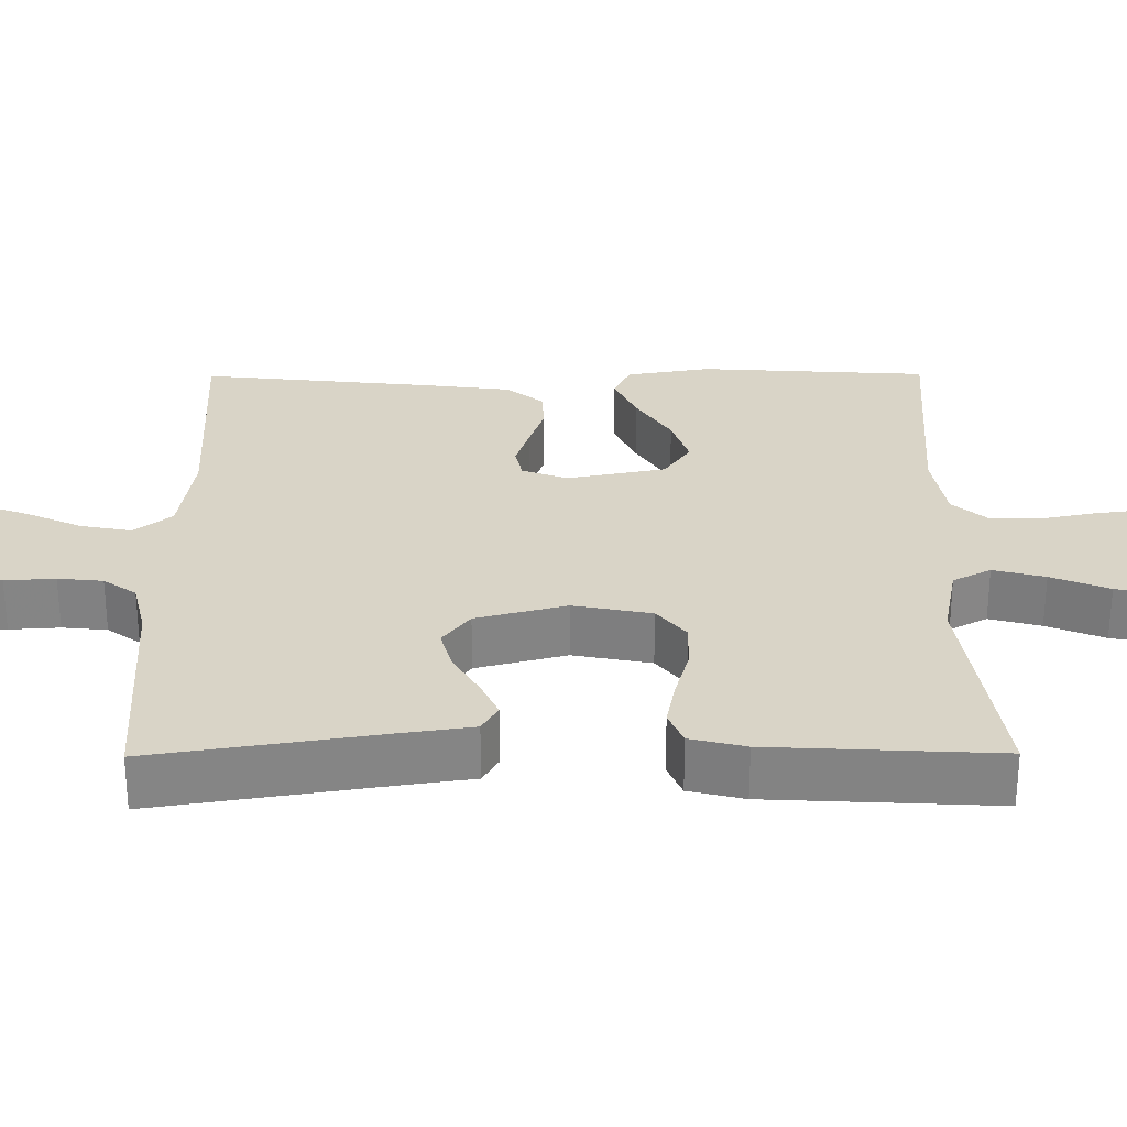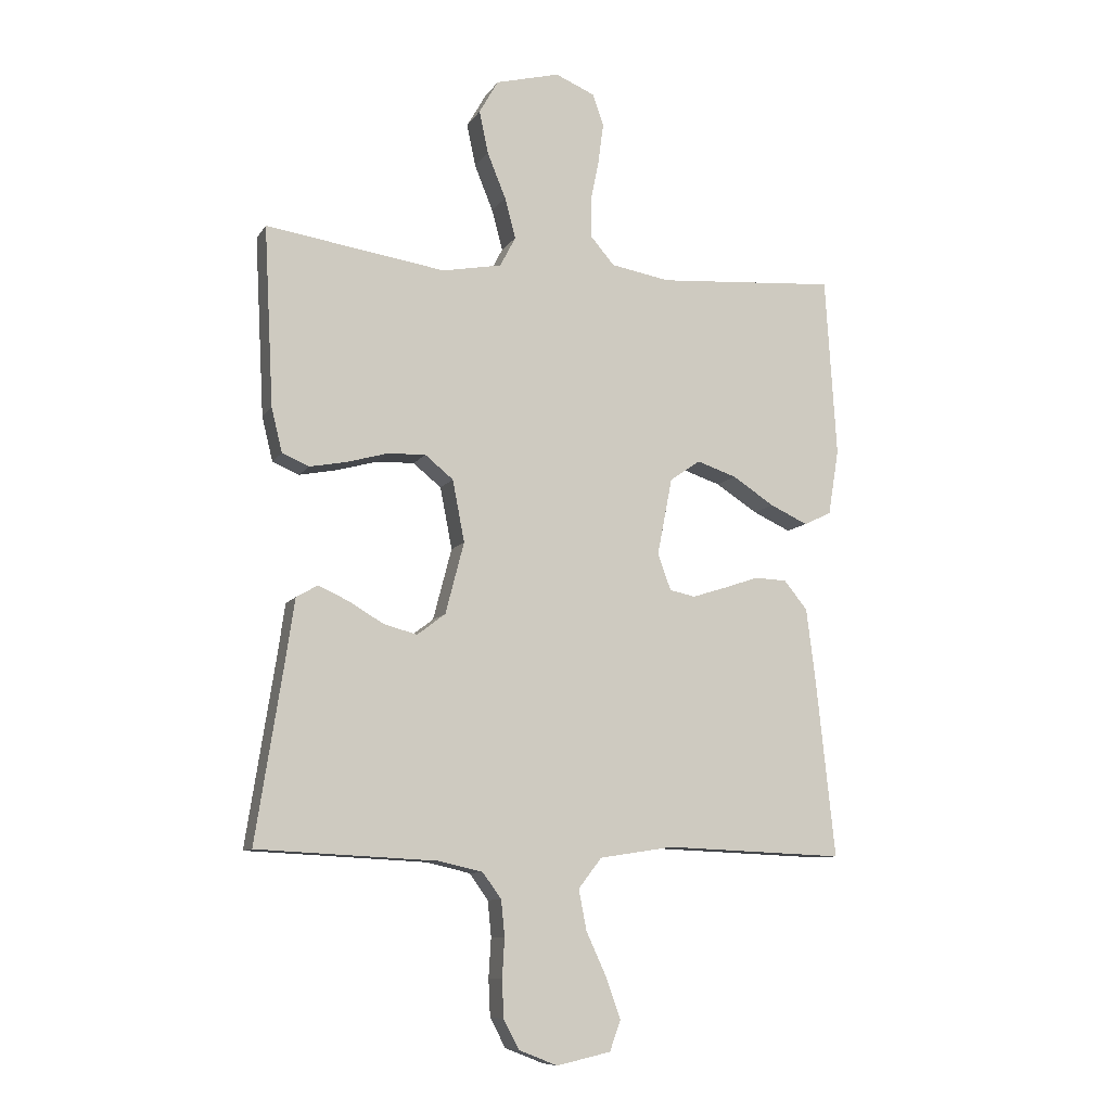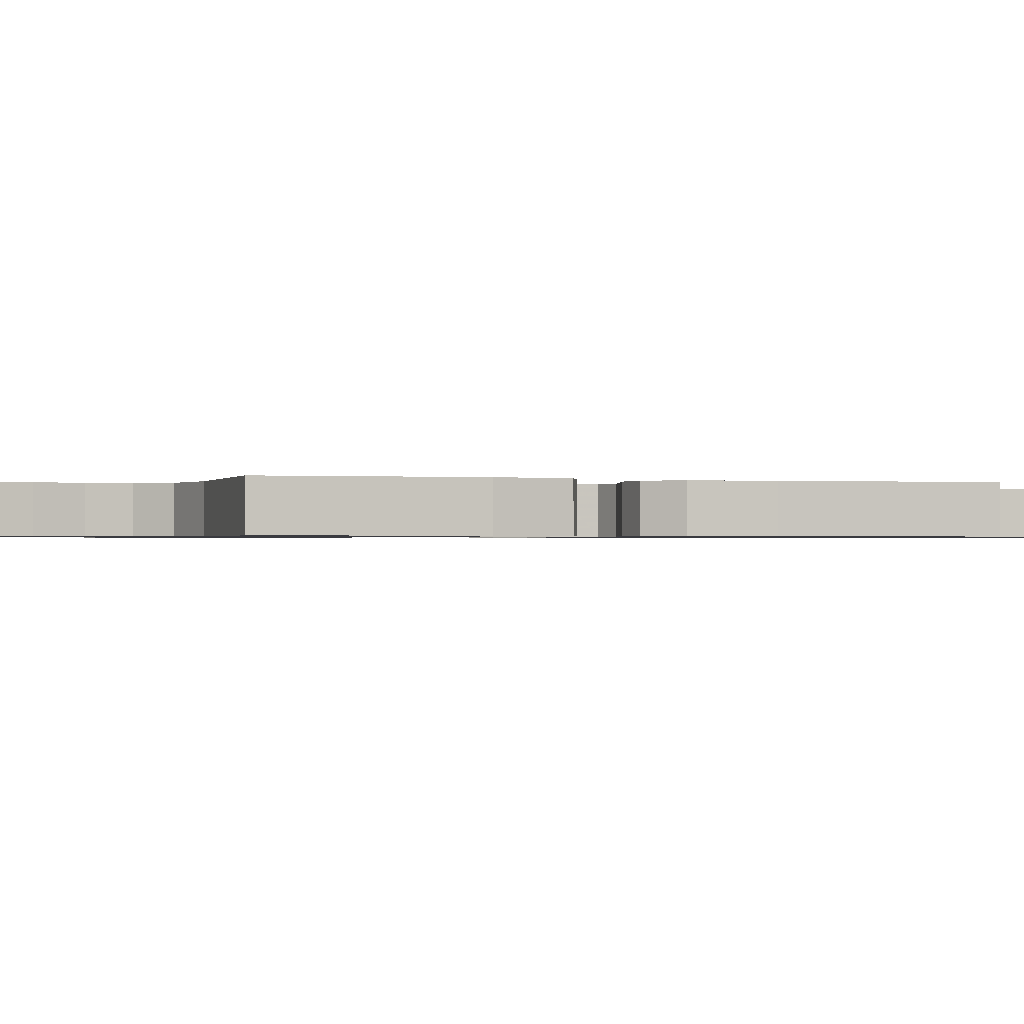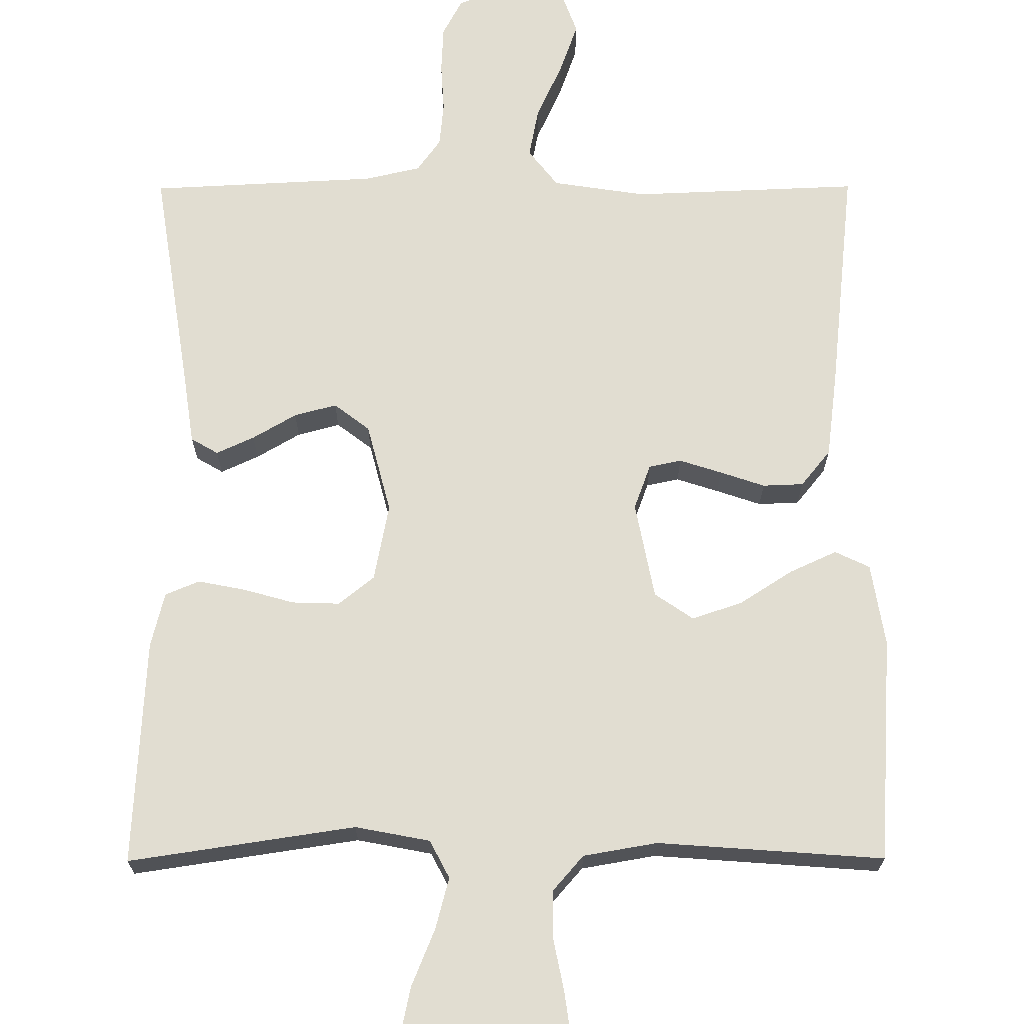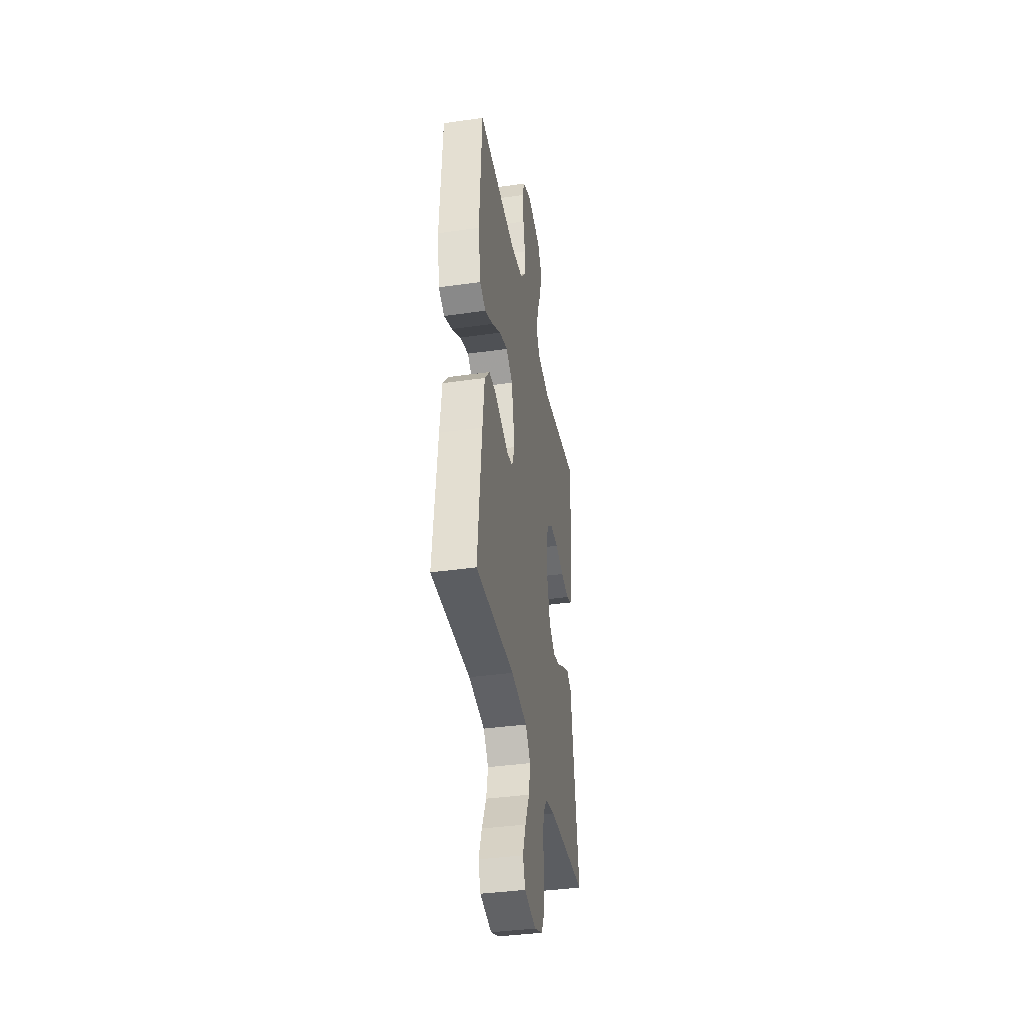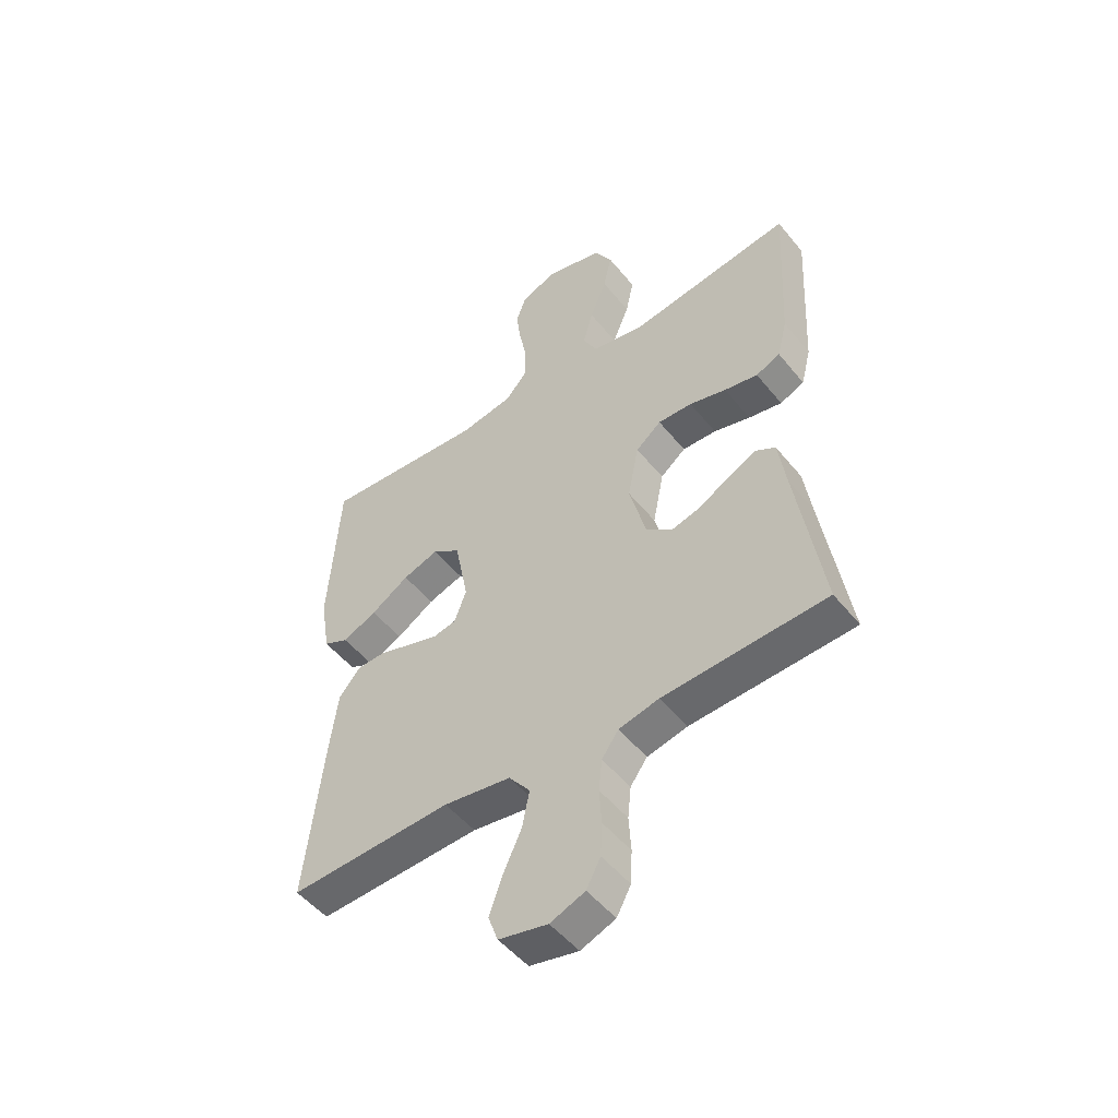
<metadata>
{"format":"obj","ext":"obj","renderer":"f3d","projection":"perspective","resolution":1024,"background":"white","views":[{"elev":28.7,"azim":-90.4,"up":"+Y"},{"elev":-9.5,"azim":-19.6,"up":"+Z"},{"elev":-0.7,"azim":70.3,"up":"+Y"},{"elev":68.7,"azim":-0.2,"up":"+Y"},{"elev":-38.5,"azim":100.2,"up":"+Z"},{"elev":-50.8,"azim":-142.4,"up":"+Z"}]}
</metadata>
<code>
v 0.5 0.07 0.5
v 0.519 0.07 0.2
v 0.501 0.07 0.09
v 0.455 0.07 0.068
v 0.392 0.07 0.097
v 0.322 0.07 0.142
v 0.256 0.07 0.164
v 0.205 0.07 0.129
v 0.18 0.07 0
v 0.202 0.07 -0.06
v 0.245 0.07 -0.069
v 0.301 0.07 -0.051
v 0.36 0.07 -0.031
v 0.414 0.07 -0.033
v 0.453 0.07 -0.081
v 0.468 0.07 -0.2
v 0.5 0.07 -0.5
v 0.2 0.07 -0.488
v 0.076 0.07 -0.507
v 0.037 0.07 -0.557
v 0.05 0.07 -0.624
v 0.084 0.07 -0.698
v 0.108 0.07 -0.766
v 0.09 0.07 -0.816
v 0 0.07 -0.836
v -0.064 0.07 -0.811
v -0.09 0.07 -0.762
v -0.093 0.07 -0.7
v -0.089 0.07 -0.634
v -0.095 0.07 -0.575
v -0.126 0.07 -0.532
v -0.2 0.07 -0.515
v -0.5 0.07 -0.5
v -0.453 0.07 -0.2
v -0.439 0.07 -0.104
v -0.403 0.07 -0.083
v -0.353 0.07 -0.106
v -0.295 0.07 -0.14
v -0.239 0.07 -0.155
v -0.192 0.07 -0.119
v -0.161 0.07 0
v -0.181 0.07 0.103
v -0.228 0.07 0.141
v -0.291 0.07 0.139
v -0.359 0.07 0.12
v -0.421 0.07 0.108
v -0.466 0.07 0.127
v -0.484 0.07 0.2
v -0.5 0.07 0.5
v -0.2 0.07 0.455
v -0.101 0.07 0.474
v -0.075 0.07 0.524
v -0.093 0.07 0.592
v -0.124 0.07 0.668
v -0.139 0.07 0.739
v -0.107 0.07 0.795
v 0 0.07 0.823
v 0.066 0.07 0.795
v 0.084 0.07 0.742
v 0.075 0.07 0.675
v 0.061 0.07 0.605
v 0.062 0.07 0.541
v 0.102 0.07 0.495
v 0.2 0.07 0.478
v 0.5 0 0.5
v 0.519 0 0.2
v 0.501 0 0.09
v 0.455 0 0.068
v 0.392 0 0.097
v 0.322 0 0.142
v 0.256 0 0.164
v 0.205 0 0.129
v 0.18 0 0
v 0.202 0 -0.06
v 0.245 0 -0.069
v 0.301 0 -0.051
v 0.36 0 -0.031
v 0.414 0 -0.033
v 0.453 0 -0.081
v 0.468 0 -0.2
v 0.5 0 -0.5
v 0.2 0 -0.488
v 0.076 0 -0.507
v 0.037 0 -0.557
v 0.05 0 -0.624
v 0.084 0 -0.698
v 0.108 0 -0.766
v 0.09 0 -0.816
v 0 0 -0.836
v -0.064 0 -0.811
v -0.09 0 -0.762
v -0.093 0 -0.7
v -0.089 0 -0.634
v -0.095 0 -0.575
v -0.126 0 -0.532
v -0.2 0 -0.515
v -0.5 0 -0.5
v -0.453 0 -0.2
v -0.439 0 -0.104
v -0.403 0 -0.083
v -0.353 0 -0.106
v -0.295 0 -0.14
v -0.239 0 -0.155
v -0.192 0 -0.119
v -0.161 0 0
v -0.181 0 0.103
v -0.228 0 0.141
v -0.291 0 0.139
v -0.359 0 0.12
v -0.421 0 0.108
v -0.466 0 0.127
v -0.484 0 0.2
v -0.5 0 0.5
v -0.2 0 0.455
v -0.101 0 0.474
v -0.075 0 0.524
v -0.093 0 0.592
v -0.124 0 0.668
v -0.139 0 0.739
v -0.107 0 0.795
v 0 0 0.823
v 0.066 0 0.795
v 0.084 0 0.742
v 0.075 0 0.675
v 0.061 0 0.605
v 0.062 0 0.541
v 0.102 0 0.495
v 0.2 0 0.478
f 58 59 60 61
f 56 57 58 61
f 56 61 62
f 53 54 55 56
f 52 53 56 62
f 51 52 62 63
f 47 48 49 50
f 44 45 46 47
f 44 47 50 51
f 35 36 37 38
f 34 35 38 39
f 32 33 34 39
f 31 32 39 40
f 26 27 28 29
f 26 29 30
f 25 26 30
f 24 25 30
f 21 22 23 24
f 21 24 30 31
f 15 16 17 18
f 15 18 19
f 12 13 14 15
f 11 12 15 19
f 10 11 19 20
f 3 4 5 6
f 3 6 7
f 64 1 2 3
f 64 3 7
f 63 64 7 8
f 43 44 51 63
f 42 43 63 8
f 41 42 8 9
f 20 21 31 40
f 20 40 41
f 9 10 20 41
f 125 124 123 122
f 125 122 121 120
f 126 125 120
f 120 119 118 117
f 126 120 117 116
f 127 126 116 115
f 114 113 112 111
f 111 110 109 108
f 115 114 111 108
f 102 101 100 99
f 103 102 99 98
f 103 98 97 96
f 104 103 96 95
f 93 92 91 90
f 94 93 90
f 94 90 89
f 94 89 88
f 88 87 86 85
f 95 94 88 85
f 82 81 80 79
f 83 82 79
f 79 78 77 76
f 83 79 76 75
f 84 83 75 74
f 70 69 68 67
f 71 70 67
f 67 66 65 128
f 71 67 128
f 72 71 128 127
f 127 115 108 107
f 72 127 107 106
f 73 72 106 105
f 104 95 85 84
f 105 104 84
f 105 84 74 73
f 1 65 66 2
f 2 66 67 3
f 3 67 68 4
f 4 68 69 5
f 5 69 70 6
f 6 70 71 7
f 7 71 72 8
f 8 72 73 9
f 9 73 74 10
f 10 74 75 11
f 11 75 76 12
f 12 76 77 13
f 13 77 78 14
f 14 78 79 15
f 15 79 80 16
f 16 80 81 17
f 17 81 82 18
f 18 82 83 19
f 19 83 84 20
f 20 84 85 21
f 21 85 86 22
f 22 86 87 23
f 23 87 88 24
f 24 88 89 25
f 25 89 90 26
f 26 90 91 27
f 27 91 92 28
f 28 92 93 29
f 29 93 94 30
f 30 94 95 31
f 31 95 96 32
f 32 96 97 33
f 33 97 98 34
f 34 98 99 35
f 35 99 100 36
f 36 100 101 37
f 37 101 102 38
f 38 102 103 39
f 39 103 104 40
f 40 104 105 41
f 41 105 106 42
f 42 106 107 43
f 43 107 108 44
f 44 108 109 45
f 45 109 110 46
f 46 110 111 47
f 47 111 112 48
f 48 112 113 49
f 49 113 114 50
f 50 114 115 51
f 51 115 116 52
f 52 116 117 53
f 53 117 118 54
f 54 118 119 55
f 55 119 120 56
f 56 120 121 57
f 57 121 122 58
f 58 122 123 59
f 59 123 124 60
f 60 124 125 61
f 61 125 126 62
f 62 126 127 63
f 63 127 128 64
f 64 128 65 1

</code>
